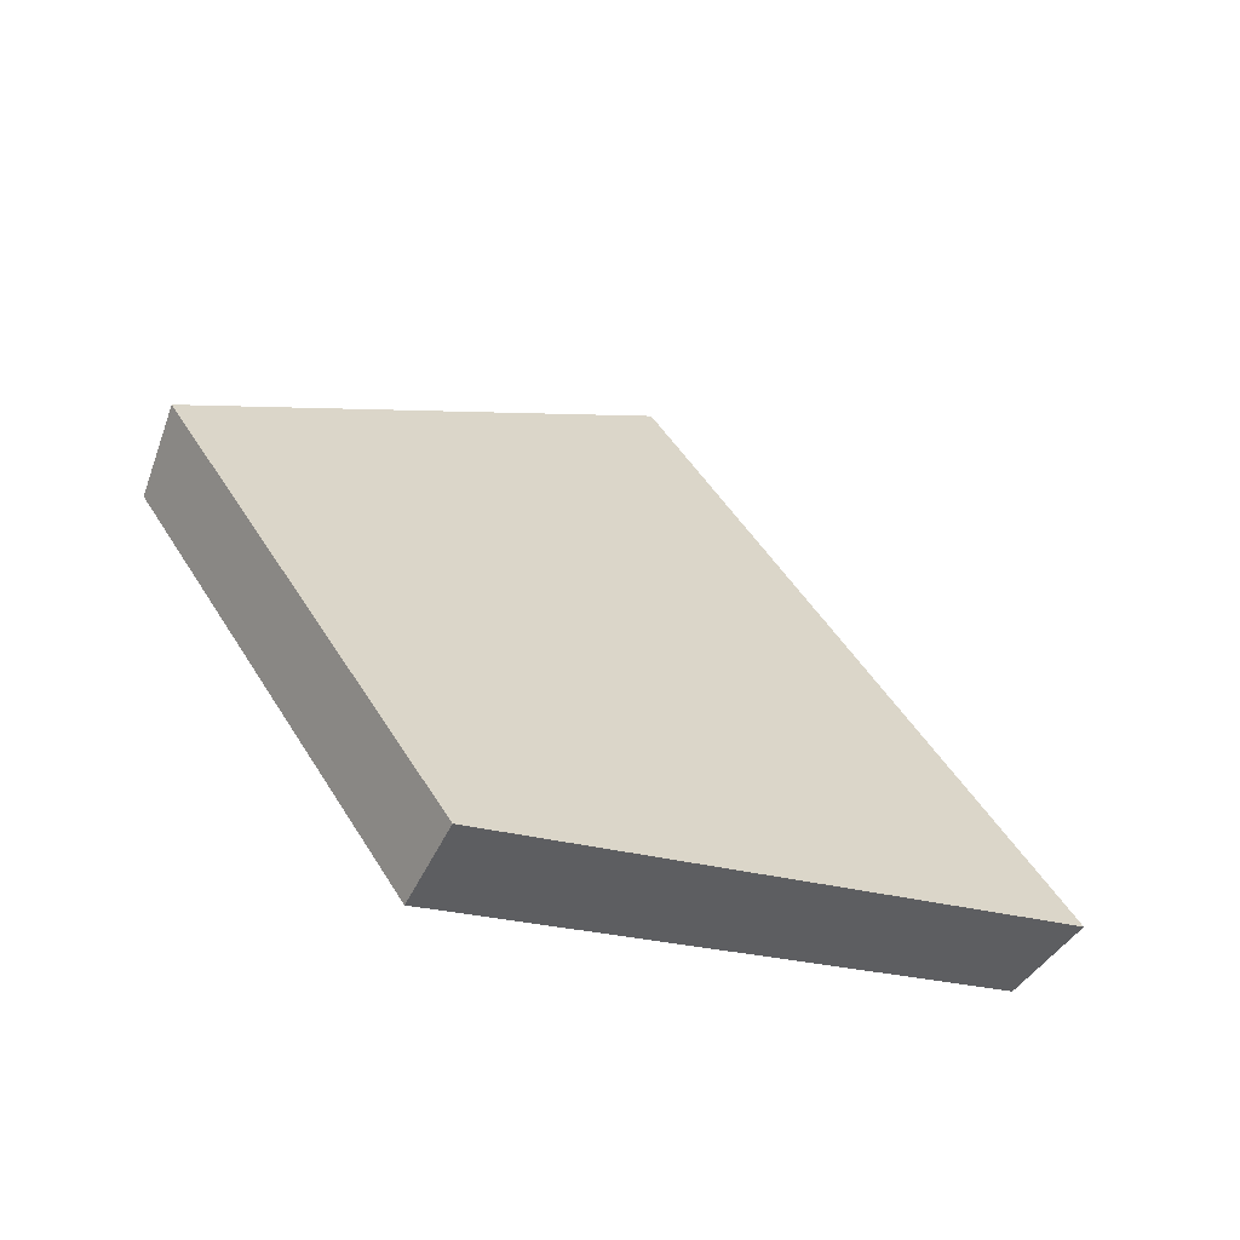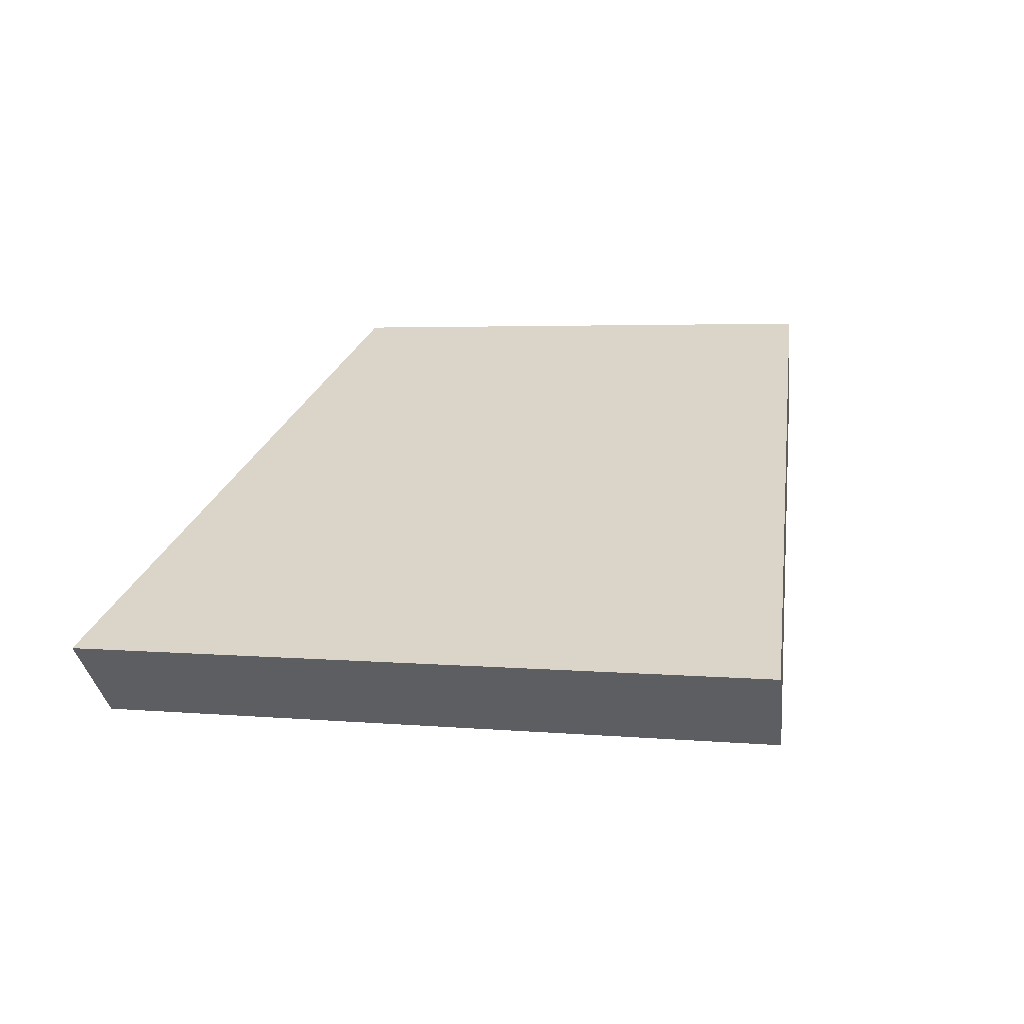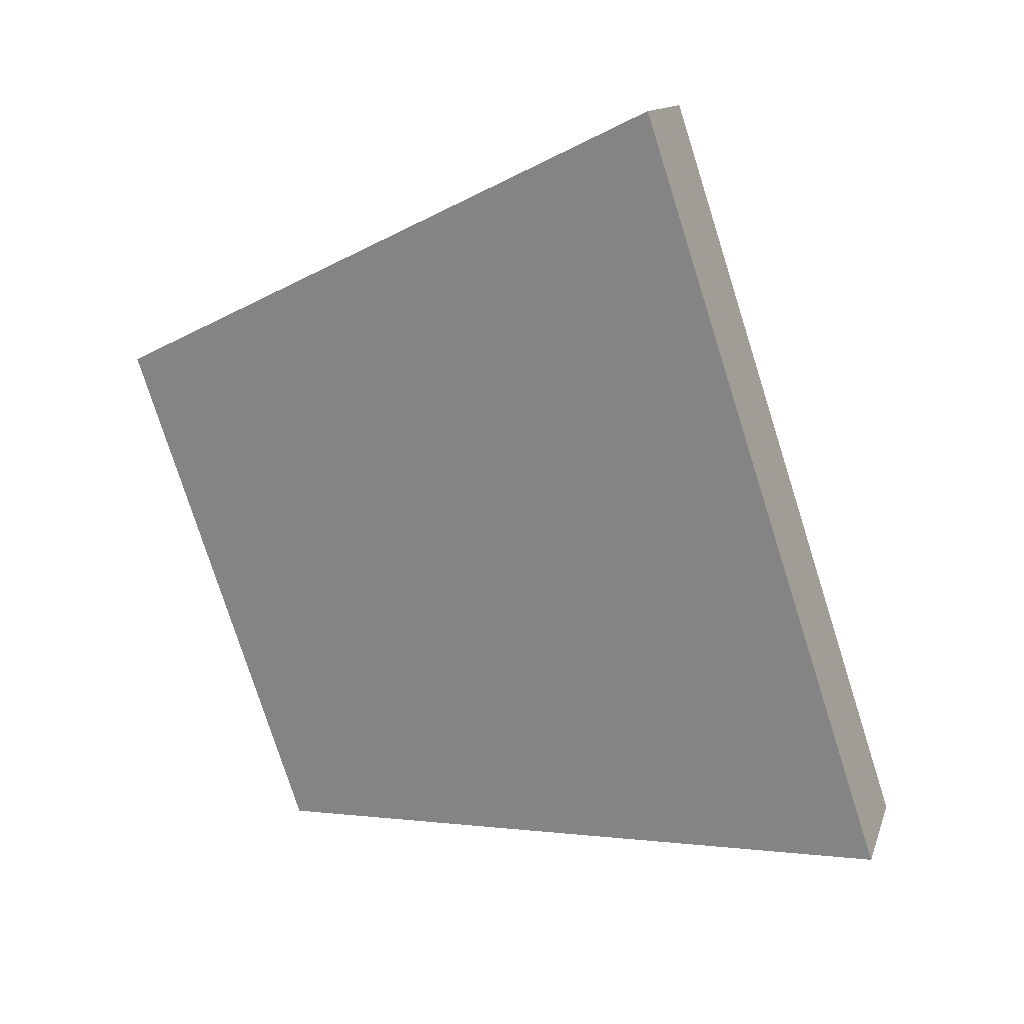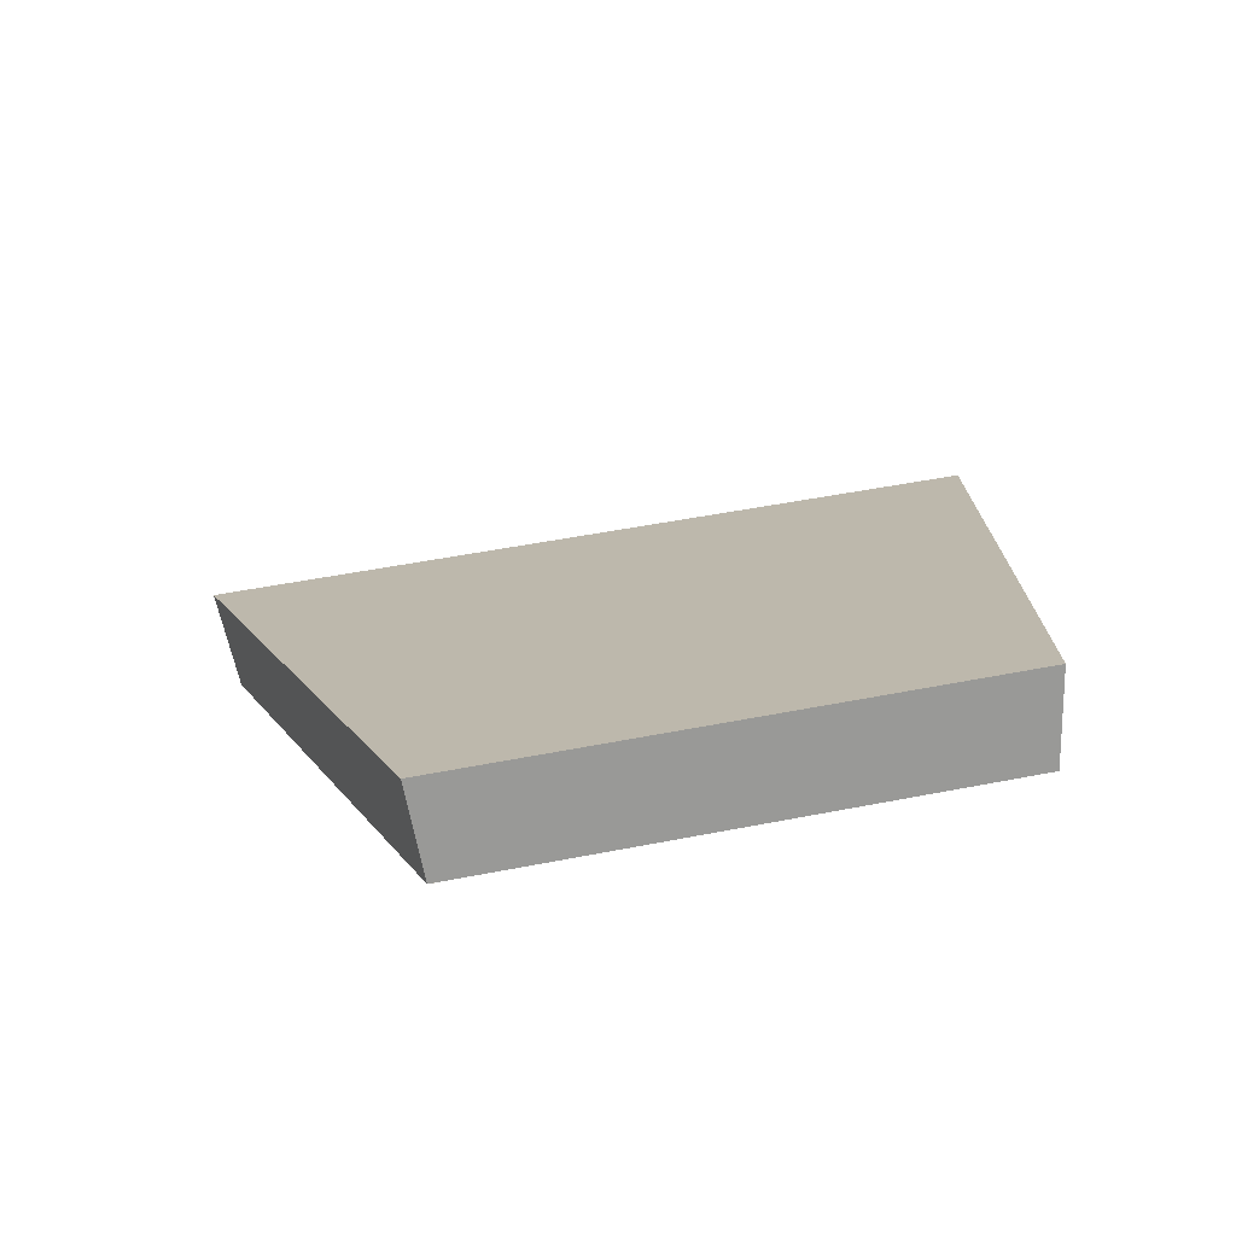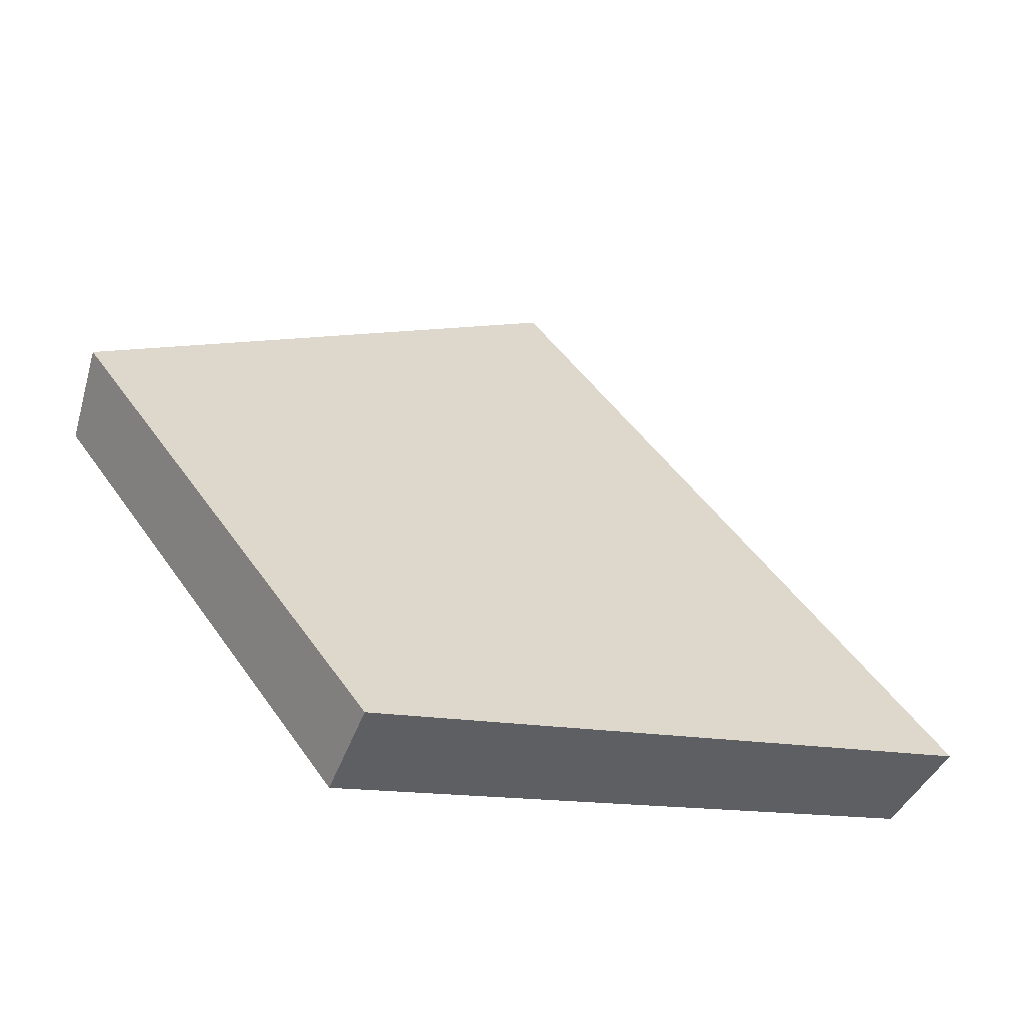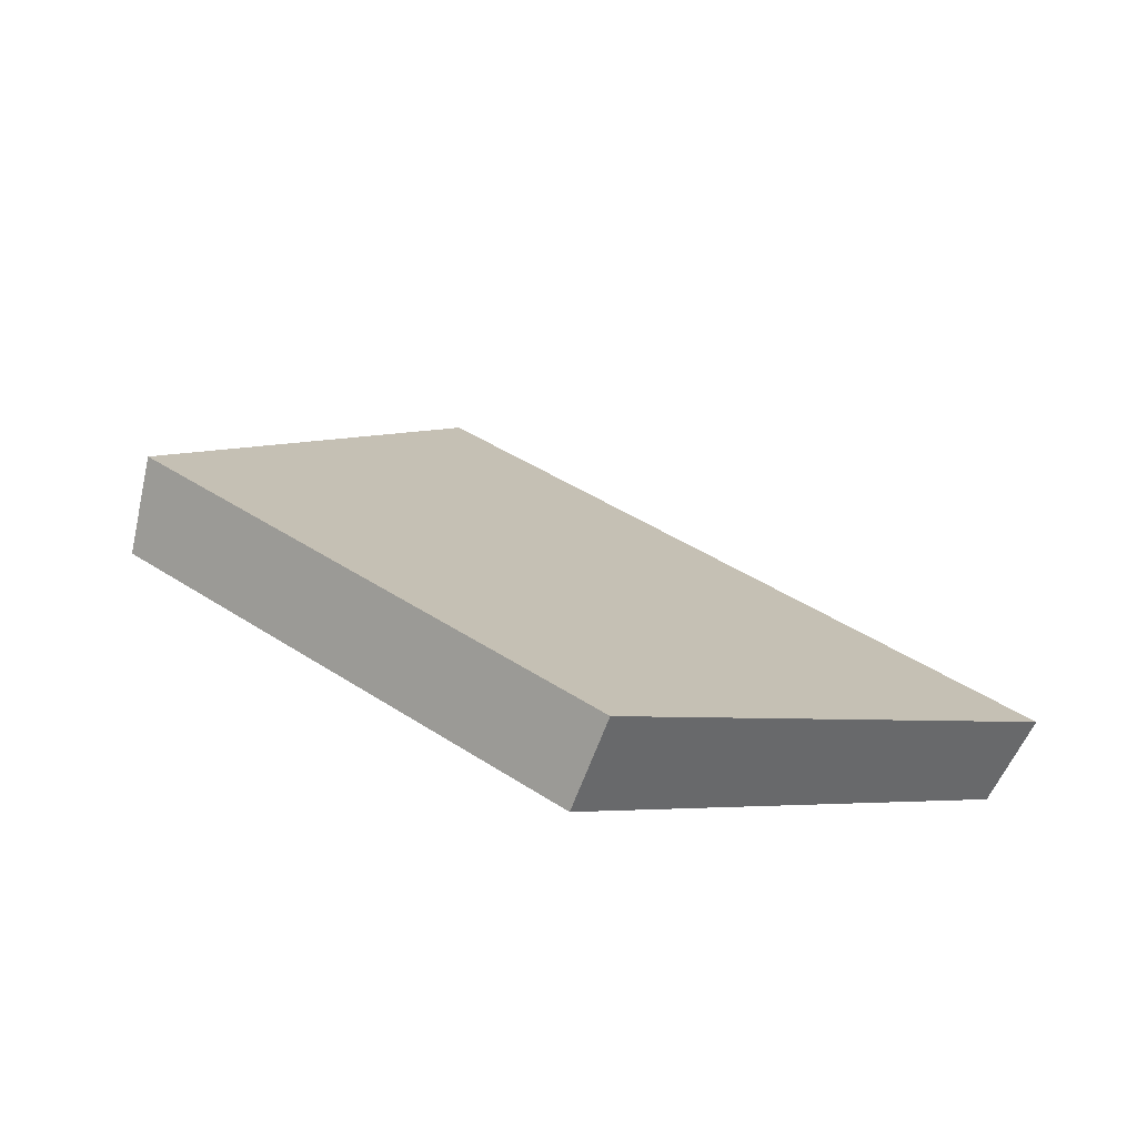
<metadata>
{"format":"obj","ext":"obj","renderer":"f3d","projection":"perspective","resolution":1024,"background":"white","views":[{"elev":46.7,"azim":-177.6,"up":"+Y"},{"elev":3.2,"azim":-38.5,"up":"+Y"},{"elev":41.5,"azim":-124.7,"up":"+Z"},{"elev":48.2,"azim":109.3,"up":"+Y"},{"elev":-42.6,"azim":-176.0,"up":"+Z"},{"elev":40.9,"azim":160.9,"up":"+Y"}]}
</metadata>
<code>
v 2.097 0.1118 2.724
v 2.089 0.1118 2.711
v 2.099 0.1186 2.708
v 2.105 0.1186 2.717
v 2.098 0.1203 2.708
v 2.099 0.1186 2.708
v 2.089 0.1118 2.711
v 2.088 0.1132 2.712
v 2.104 0.1203 2.717
v 2.105 0.1186 2.717
v 2.099 0.1186 2.708
v 2.098 0.1203 2.708
v 2.088 0.1132 2.712
v 2.089 0.1118 2.711
v 2.097 0.1118 2.724
v 2.096 0.1132 2.725
v 2.096 0.1132 2.725
v 2.097 0.1118 2.724
v 2.105 0.1186 2.717
v 2.104 0.1203 2.717
v 2.104 0.1203 2.717
v 2.098 0.1203 2.708
v 2.088 0.1132 2.712
v 2.096 0.1132 2.725
f 1 2 3
f 1 3 4
f 5 6 7
f 5 7 8
f 9 10 11
f 9 11 12
f 13 14 15
f 13 15 16
f 17 18 19
f 17 19 20
f 21 22 23
f 21 23 24

</code>
